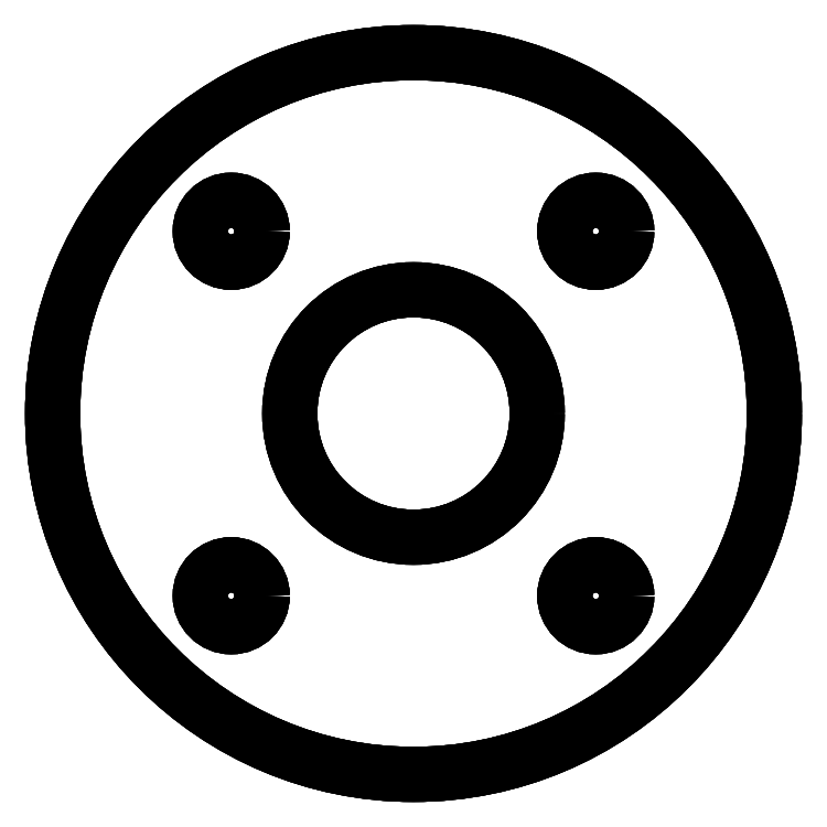
<metadata>
{"format":"dxf","ext":"dxf","renderer":"ezdxf+matplotlib","layout":"modelspace","background":"white","min_lineweight":24,"dpi":150}
</metadata>
<code>
0
SECTION
2
ENTITIES
0
LINE
8
b_bldc_holder_p2_b_holder_001_
10
35
20
0
30
0
11
35
21
0
31
10
0
LINE
8
b_bldc_holder_p2_b_holder_001_
10
35
20
0
30
0
11
35
21
0
31
10
0
CIRCLE
8
b_bldc_holder_p2_b_holder_001_
10
0
20
0
40
35
0
CIRCLE
8
b_bldc_holder_p2_b_holder_001_
10
0
20
0
40
35
0
LINE
8
b_bldc_holder_p2_b_holder_001_
10
12
20
0
30
0
11
12
21
0
31
10
0
LINE
8
b_bldc_holder_p2_b_holder_001_
10
12
20
0
30
0
11
12
21
0
31
10
0
CIRCLE
8
b_bldc_holder_p2_b_holder_001_
10
0
20
0
40
12
0
CIRCLE
8
b_bldc_holder_p2_b_holder_001_
10
0
20
0
40
12
0
LINE
8
b_bldc_holder_p2_b_holder_001_
10
20.68
20
-17.68
30
0
11
20.68
21
-17.68
31
10
0
LINE
8
b_bldc_holder_p2_b_holder_001_
10
20.68
20
-17.68
30
0
11
20.68
21
-17.68
31
10
0
CIRCLE
8
b_bldc_holder_p2_b_holder_001_
10
17.68
20
-17.68
40
3
0
CIRCLE
8
b_bldc_holder_p2_b_holder_001_
10
17.68
20
-17.68
40
3
0
LINE
8
b_bldc_holder_p2_b_holder_001_
10
-14.68
20
-17.68
30
0
11
-14.68
21
-17.68
31
10
0
LINE
8
b_bldc_holder_p2_b_holder_001_
10
-14.68
20
-17.68
30
0
11
-14.68
21
-17.68
31
10
0
CIRCLE
8
b_bldc_holder_p2_b_holder_001_
10
-17.68
20
-17.68
40
3
0
CIRCLE
8
b_bldc_holder_p2_b_holder_001_
10
-17.68
20
-17.68
40
3
0
LINE
8
b_bldc_holder_p2_b_holder_001_
10
20.68
20
17.68
30
0
11
20.68
21
17.68
31
10
0
LINE
8
b_bldc_holder_p2_b_holder_001_
10
20.68
20
17.68
30
0
11
20.68
21
17.68
31
10
0
CIRCLE
8
b_bldc_holder_p2_b_holder_001_
10
17.68
20
17.68
40
3
0
CIRCLE
8
b_bldc_holder_p2_b_holder_001_
10
17.68
20
17.68
40
3
0
LINE
8
b_bldc_holder_p2_b_holder_001_
10
-14.68
20
17.68
30
0
11
-14.68
21
17.68
31
10
0
LINE
8
b_bldc_holder_p2_b_holder_001_
10
-14.68
20
17.68
30
0
11
-14.68
21
17.68
31
10
0
CIRCLE
8
b_bldc_holder_p2_b_holder_001_
10
-17.68
20
17.68
40
3
0
CIRCLE
8
b_bldc_holder_p2_b_holder_001_
10
-17.68
20
17.68
40
3
0
CIRCLE
8
b_bldc_holder_p2_b_holder_001_
10
0
20
0
40
35
0
CIRCLE
8
b_bldc_holder_p2_b_holder_001_
10
0
20
0
40
12
0
CIRCLE
8
b_bldc_holder_p2_b_holder_001_
10
17.68
20
-17.68
40
3
0
CIRCLE
8
b_bldc_holder_p2_b_holder_001_
10
-17.68
20
-17.68
40
3
0
CIRCLE
8
b_bldc_holder_p2_b_holder_001_
10
17.68
20
17.68
40
3
0
CIRCLE
8
b_bldc_holder_p2_b_holder_001_
10
-17.68
20
17.68
40
3
0
CIRCLE
8
b_bldc_holder_p2_b_holder_001_
10
0
20
0
40
35
0
CIRCLE
8
b_bldc_holder_p2_b_holder_001_
10
0
20
0
40
12
0
CIRCLE
8
b_bldc_holder_p2_b_holder_001_
10
17.68
20
-17.68
40
3
0
CIRCLE
8
b_bldc_holder_p2_b_holder_001_
10
-17.68
20
-17.68
40
3
0
CIRCLE
8
b_bldc_holder_p2_b_holder_001_
10
17.68
20
17.68
40
3
0
CIRCLE
8
b_bldc_holder_p2_b_holder_001_
10
-17.68
20
17.68
40
3
0
ENDSEC
0
EOF

</code>
